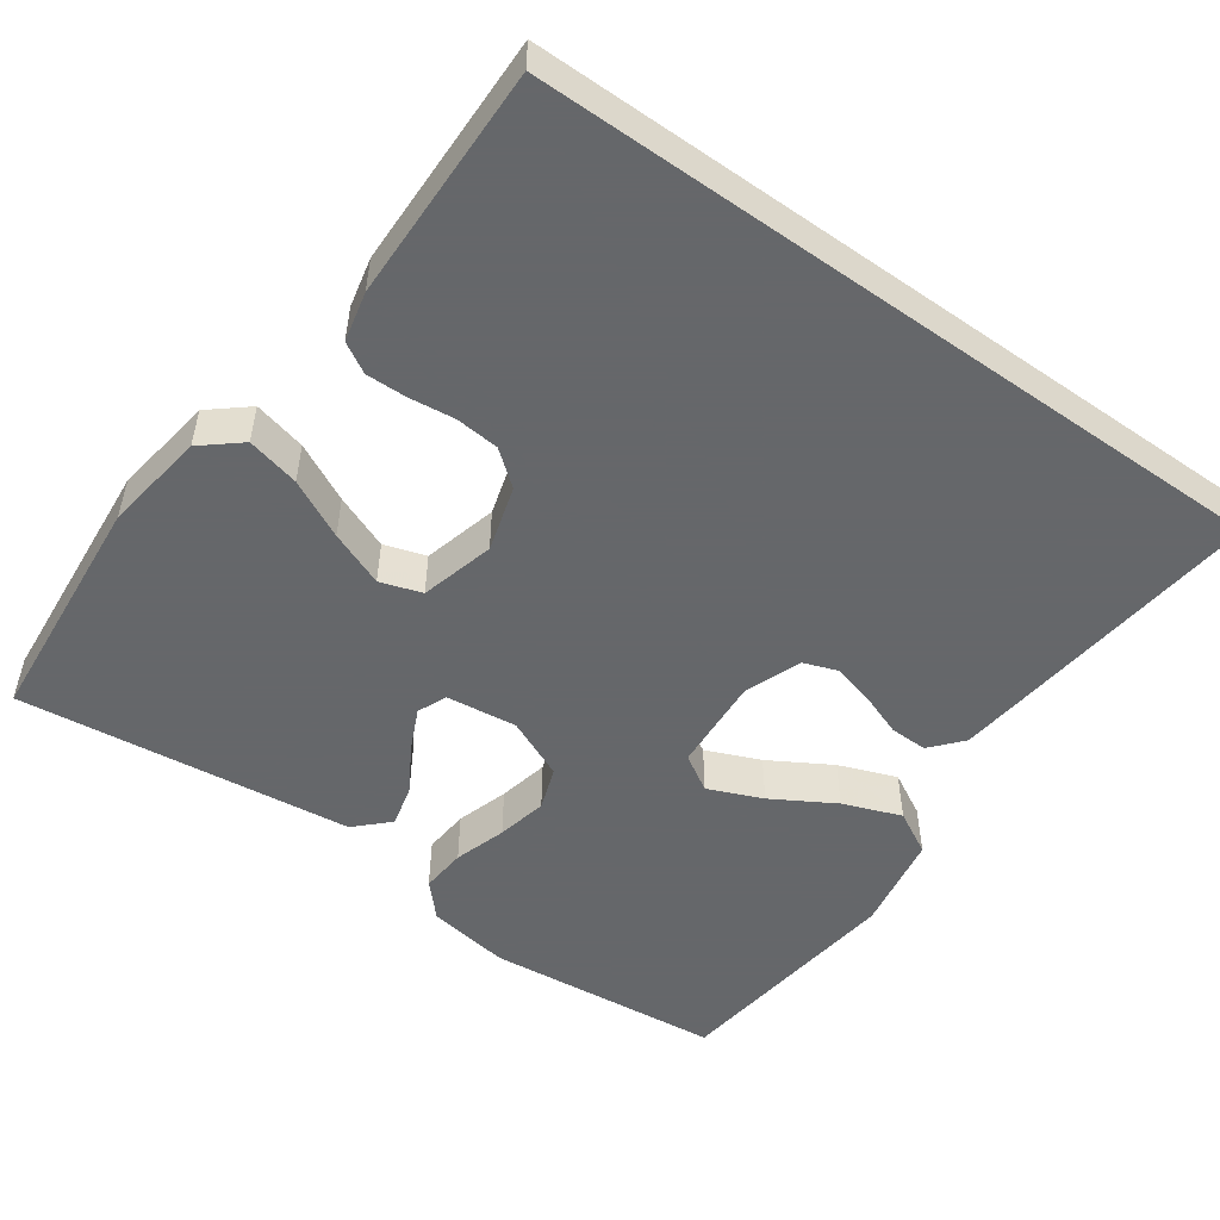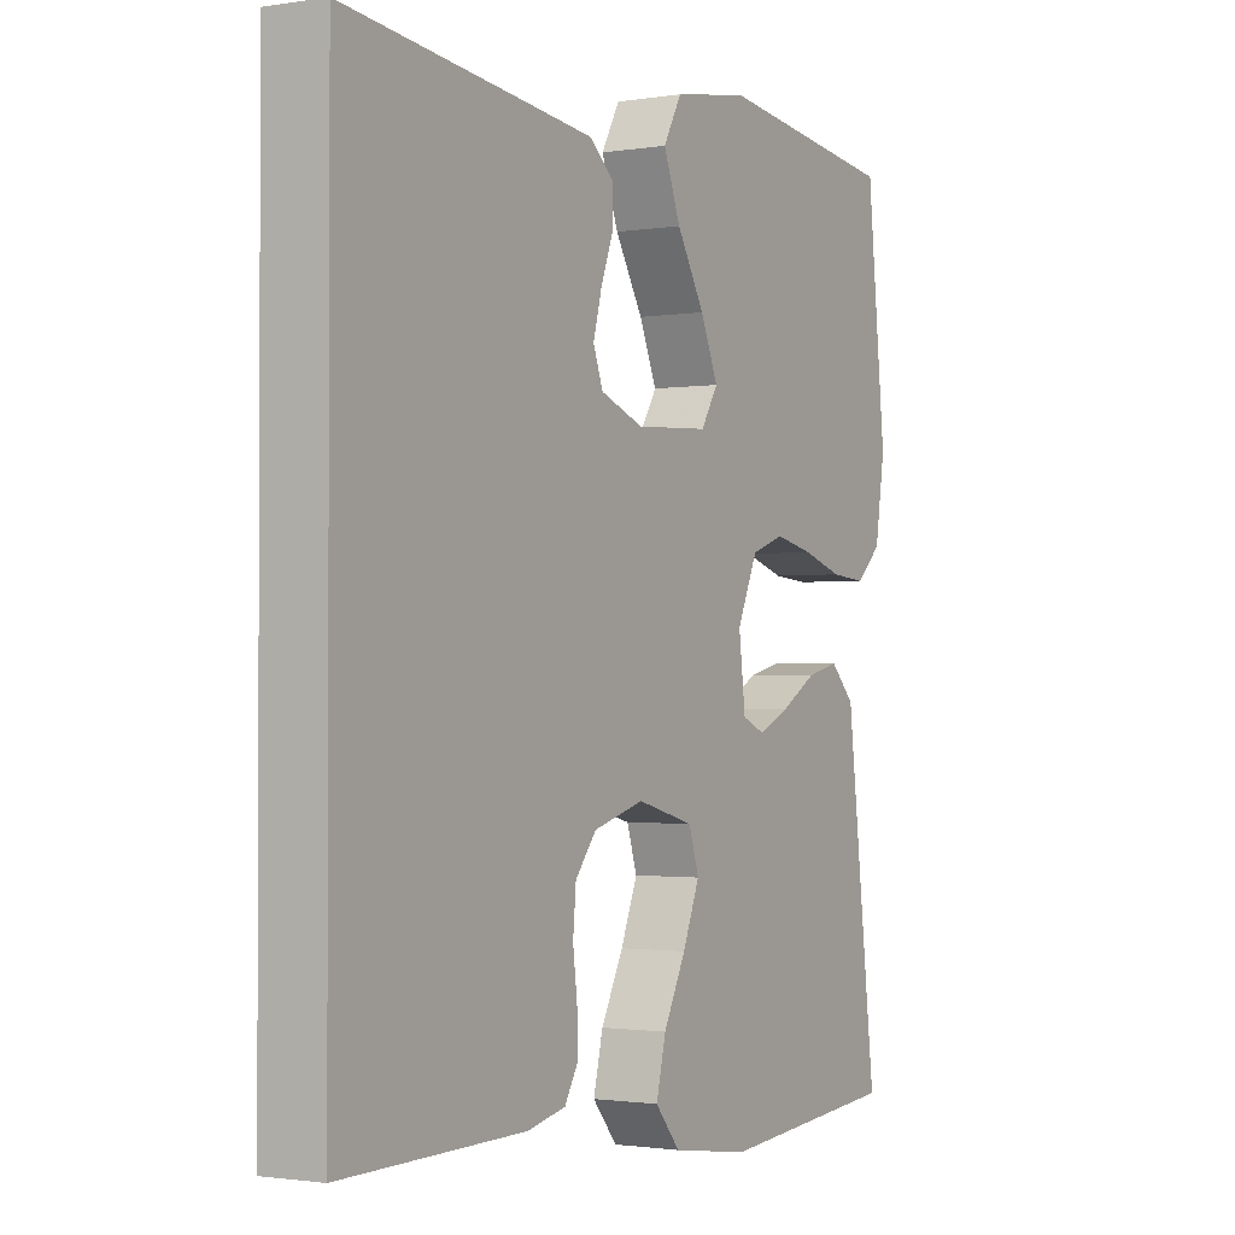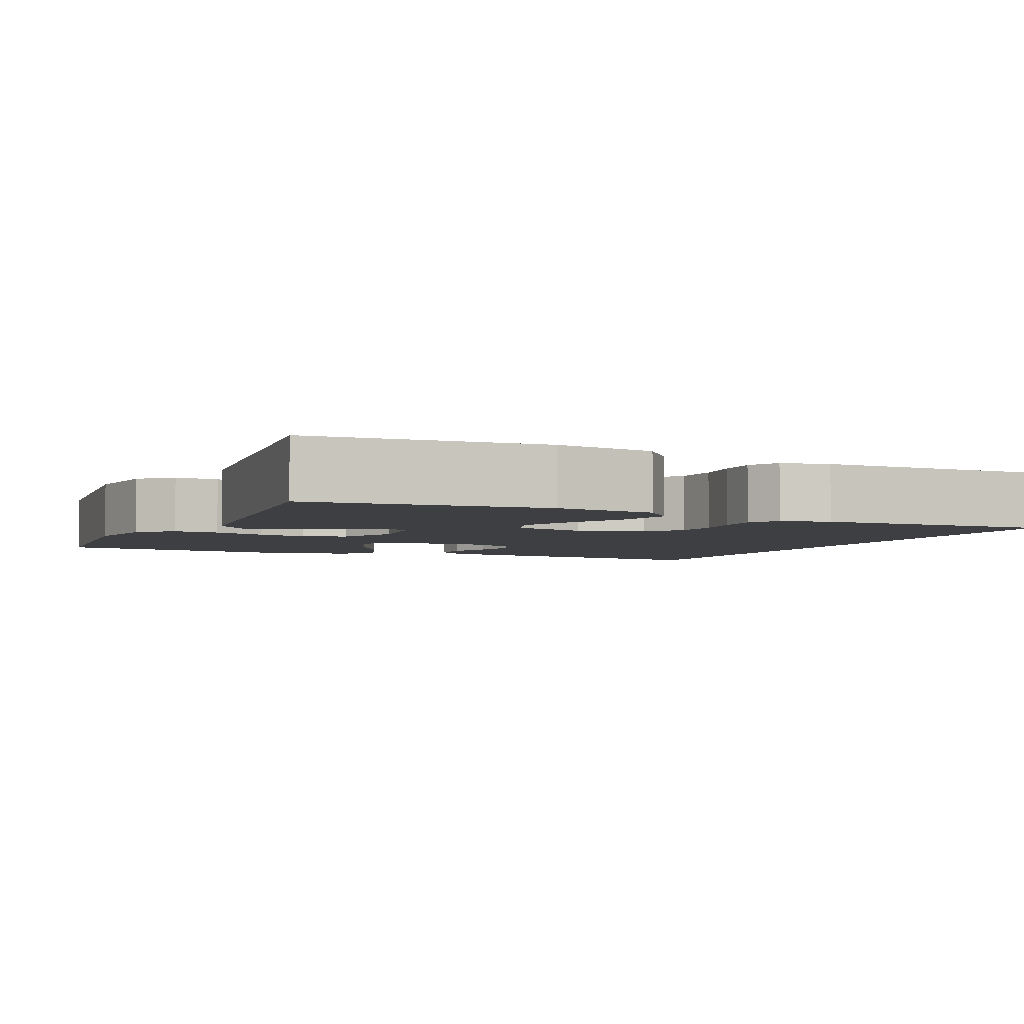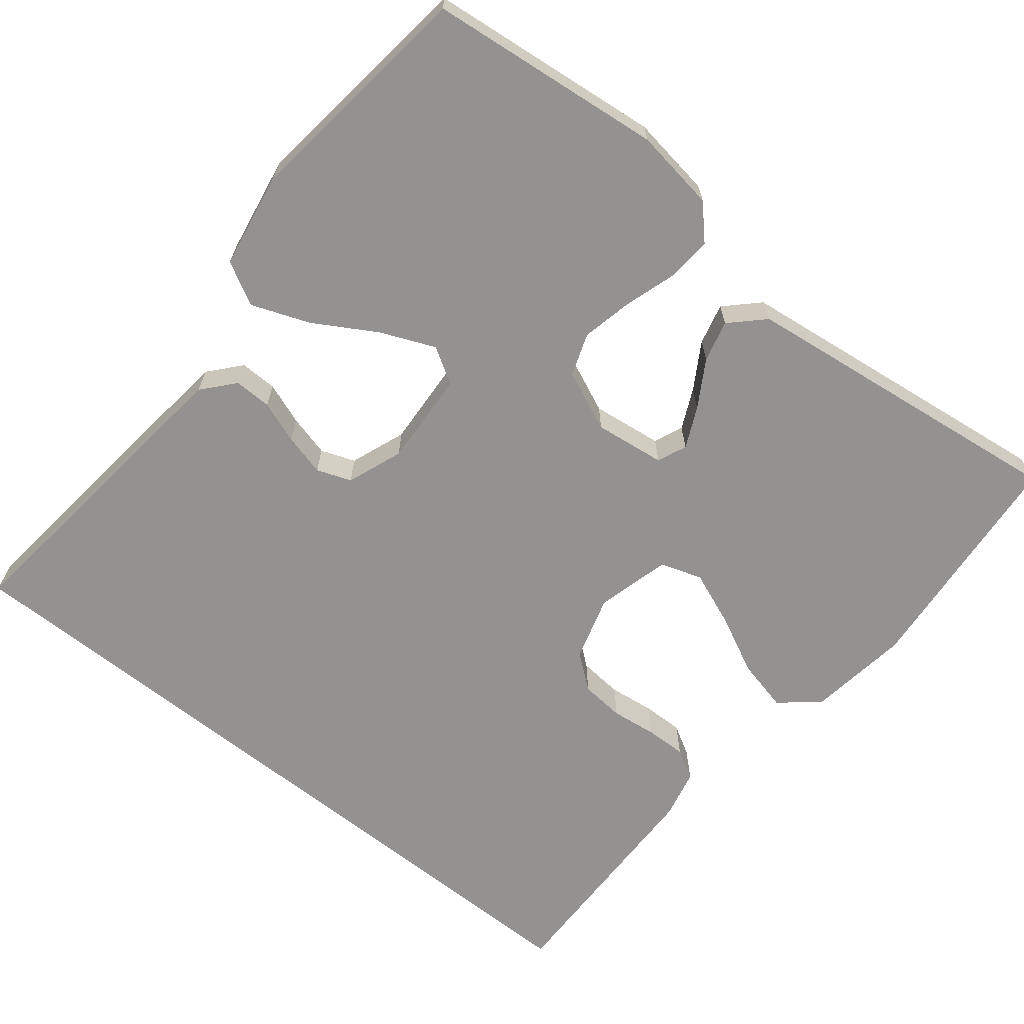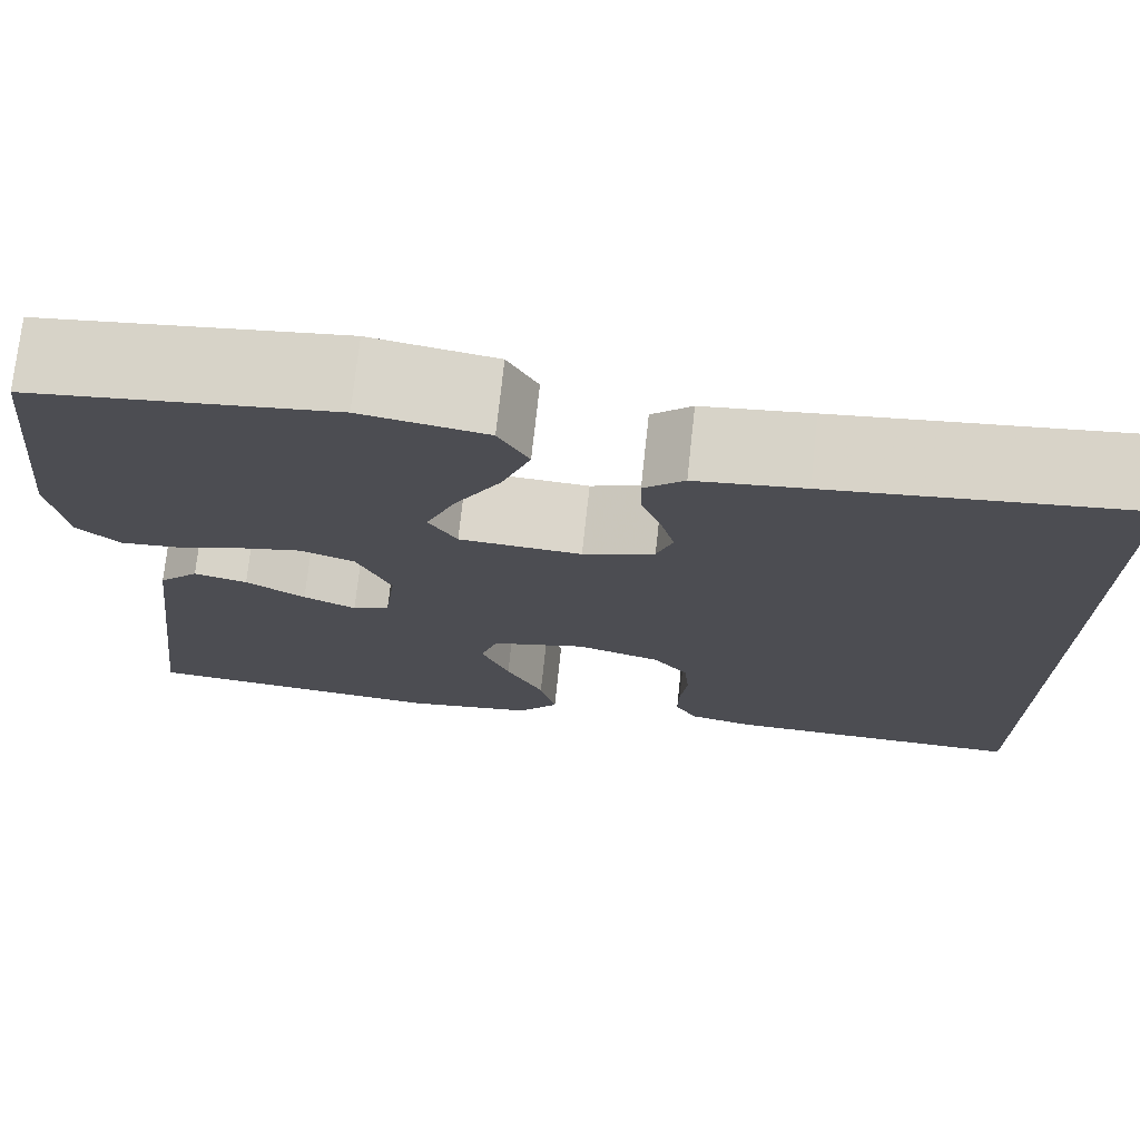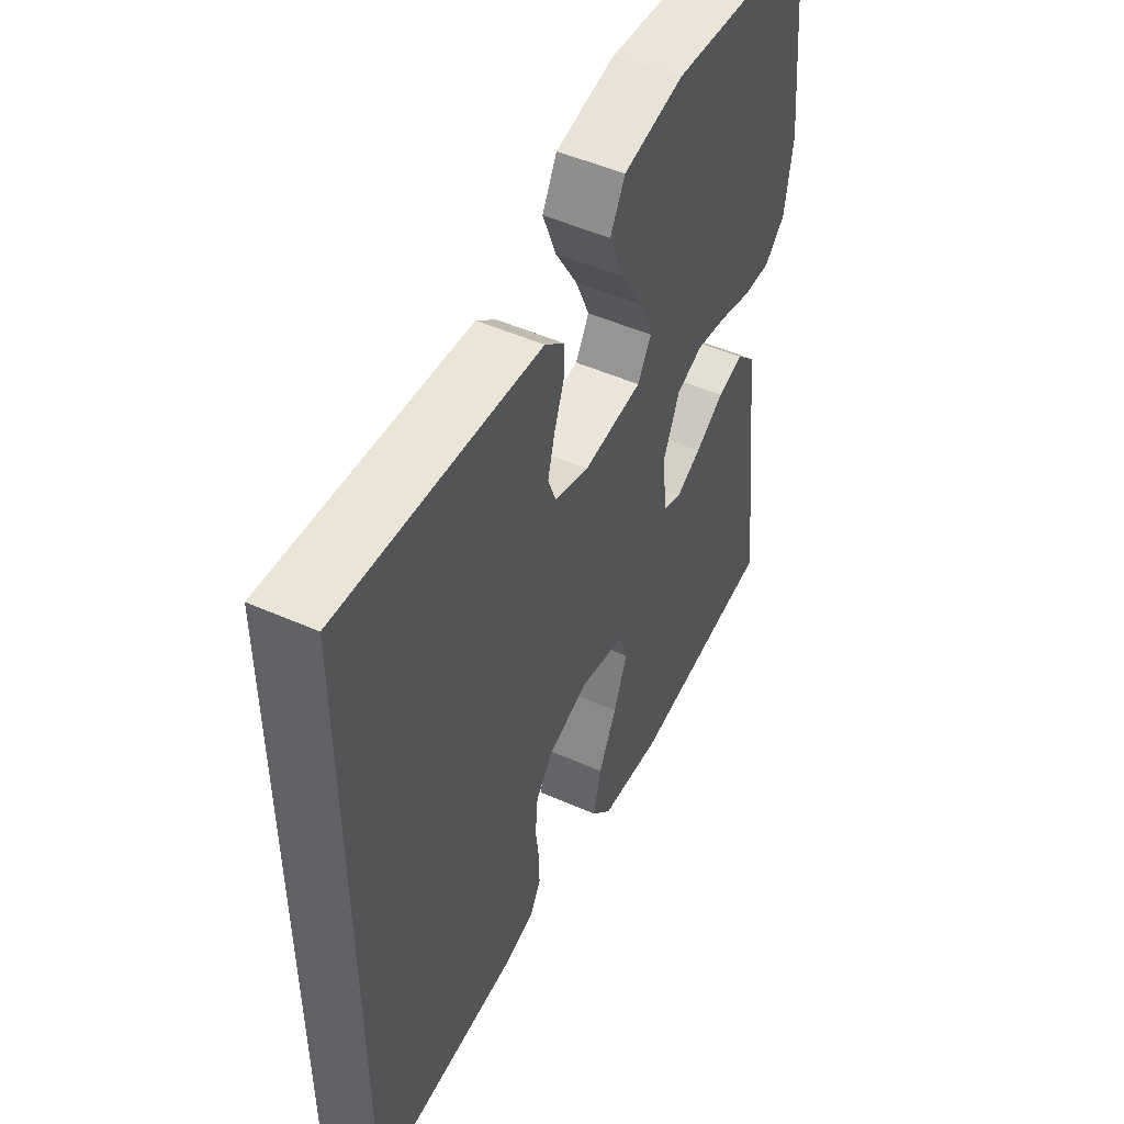
<metadata>
{"format":"obj","ext":"obj","renderer":"f3d","projection":"perspective","resolution":1024,"background":"white","views":[{"elev":-52.0,"azim":-125.3,"up":"+Y"},{"elev":-1.5,"azim":-59.4,"up":"+Z"},{"elev":-4.0,"azim":155.8,"up":"+Y"},{"elev":-66.4,"azim":51.5,"up":"+Y"},{"elev":73.8,"azim":-173.8,"up":"+Z"},{"elev":50.3,"azim":-64.1,"up":"+Z"}]}
</metadata>
<code>
v 0.5 0.07 0.5
v 0.531 0.07 0.2
v 0.515 0.07 0.095
v 0.473 0.07 0.056
v 0.415 0.07 0.061
v 0.349 0.07 0.082
v 0.285 0.07 0.096
v 0.231 0.07 0.077
v 0.197 0.07 0
v 0.208 0.07 -0.09
v 0.245 0.07 -0.106
v 0.297 0.07 -0.082
v 0.356 0.07 -0.047
v 0.409 0.07 -0.034
v 0.449 0.07 -0.075
v 0.464 0.07 -0.2
v 0.5 0.07 -0.5
v 0.2 0.07 -0.525
v 0.071 0.07 -0.506
v 0.03 0.07 -0.457
v 0.046 0.07 -0.39
v 0.083 0.07 -0.316
v 0.111 0.07 -0.246
v 0.094 0.07 -0.193
v 0 0.07 -0.168
v -0.083 0.07 -0.192
v -0.118 0.07 -0.236
v -0.123 0.07 -0.292
v -0.116 0.07 -0.35
v -0.115 0.07 -0.402
v -0.137 0.07 -0.44
v -0.2 0.07 -0.454
v -0.5 0.07 -0.458
v -0.5 0.07 0.496
v -0.2 0.07 0.461
v -0.092 0.07 0.448
v -0.052 0.07 0.413
v -0.053 0.07 0.365
v -0.073 0.07 0.311
v -0.087 0.07 0.258
v -0.071 0.07 0.214
v 0 0.07 0.187
v 0.121 0.07 0.194
v 0.149 0.07 0.24
v 0.12 0.07 0.309
v 0.074 0.07 0.388
v 0.046 0.07 0.462
v 0.076 0.07 0.517
v 0.2 0.07 0.538
v 0.5 0 0.5
v 0.531 0 0.2
v 0.515 0 0.095
v 0.473 0 0.056
v 0.415 0 0.061
v 0.349 0 0.082
v 0.285 0 0.096
v 0.231 0 0.077
v 0.197 0 0
v 0.208 0 -0.09
v 0.245 0 -0.106
v 0.297 0 -0.082
v 0.356 0 -0.047
v 0.409 0 -0.034
v 0.449 0 -0.075
v 0.464 0 -0.2
v 0.5 0 -0.5
v 0.2 0 -0.525
v 0.071 0 -0.506
v 0.03 0 -0.457
v 0.046 0 -0.39
v 0.083 0 -0.316
v 0.111 0 -0.246
v 0.094 0 -0.193
v 0 0 -0.168
v -0.083 0 -0.192
v -0.118 0 -0.236
v -0.123 0 -0.292
v -0.116 0 -0.35
v -0.115 0 -0.402
v -0.137 0 -0.44
v -0.2 0 -0.454
v -0.5 0 -0.458
v -0.5 0 0.496
v -0.2 0 0.461
v -0.092 0 0.448
v -0.052 0 0.413
v -0.053 0 0.365
v -0.073 0 0.311
v -0.087 0 0.258
v -0.071 0 0.214
v 0 0 0.187
v 0.121 0 0.194
v 0.149 0 0.24
v 0.12 0 0.309
v 0.074 0 0.388
v 0.046 0 0.462
v 0.076 0 0.517
v 0.2 0 0.538
f 45 46 47 48
f 44 45 48 49
f 36 37 38 39
f 36 39 40
f 35 36 40
f 34 35 40 41
f 32 33 34 41
f 28 29 30 31
f 27 28 31 32
f 19 20 21 22
f 19 22 23
f 18 19 23
f 17 18 23
f 16 17 23 24
f 12 13 14 15
f 11 12 15 16
f 3 4 5 6
f 3 6 7
f 2 3 7
f 44 49 1 2
f 43 44 2 7
f 42 43 7 8
f 27 32 41 42
f 26 27 42
f 25 26 42 8
f 11 16 24 25
f 10 11 25
f 9 10 25
f 8 9 25
f 97 96 95 94
f 98 97 94 93
f 88 87 86 85
f 89 88 85
f 89 85 84
f 90 89 84 83
f 90 83 82 81
f 80 79 78 77
f 81 80 77 76
f 71 70 69 68
f 72 71 68
f 72 68 67
f 72 67 66
f 73 72 66 65
f 64 63 62 61
f 65 64 61 60
f 55 54 53 52
f 56 55 52
f 56 52 51
f 51 50 98 93
f 56 51 93 92
f 57 56 92 91
f 91 90 81 76
f 91 76 75
f 57 91 75 74
f 74 73 65 60
f 74 60 59
f 74 59 58
f 74 58 57
f 1 50 51 2
f 2 51 52 3
f 3 52 53 4
f 4 53 54 5
f 5 54 55 6
f 6 55 56 7
f 7 56 57 8
f 8 57 58 9
f 9 58 59 10
f 10 59 60 11
f 11 60 61 12
f 12 61 62 13
f 13 62 63 14
f 14 63 64 15
f 15 64 65 16
f 16 65 66 17
f 17 66 67 18
f 18 67 68 19
f 19 68 69 20
f 20 69 70 21
f 21 70 71 22
f 22 71 72 23
f 23 72 73 24
f 24 73 74 25
f 25 74 75 26
f 26 75 76 27
f 27 76 77 28
f 28 77 78 29
f 29 78 79 30
f 30 79 80 31
f 31 80 81 32
f 32 81 82 33
f 33 82 83 34
f 34 83 84 35
f 35 84 85 36
f 36 85 86 37
f 37 86 87 38
f 38 87 88 39
f 39 88 89 40
f 40 89 90 41
f 41 90 91 42
f 42 91 92 43
f 43 92 93 44
f 44 93 94 45
f 45 94 95 46
f 46 95 96 47
f 47 96 97 48
f 48 97 98 49
f 49 98 50 1

</code>
